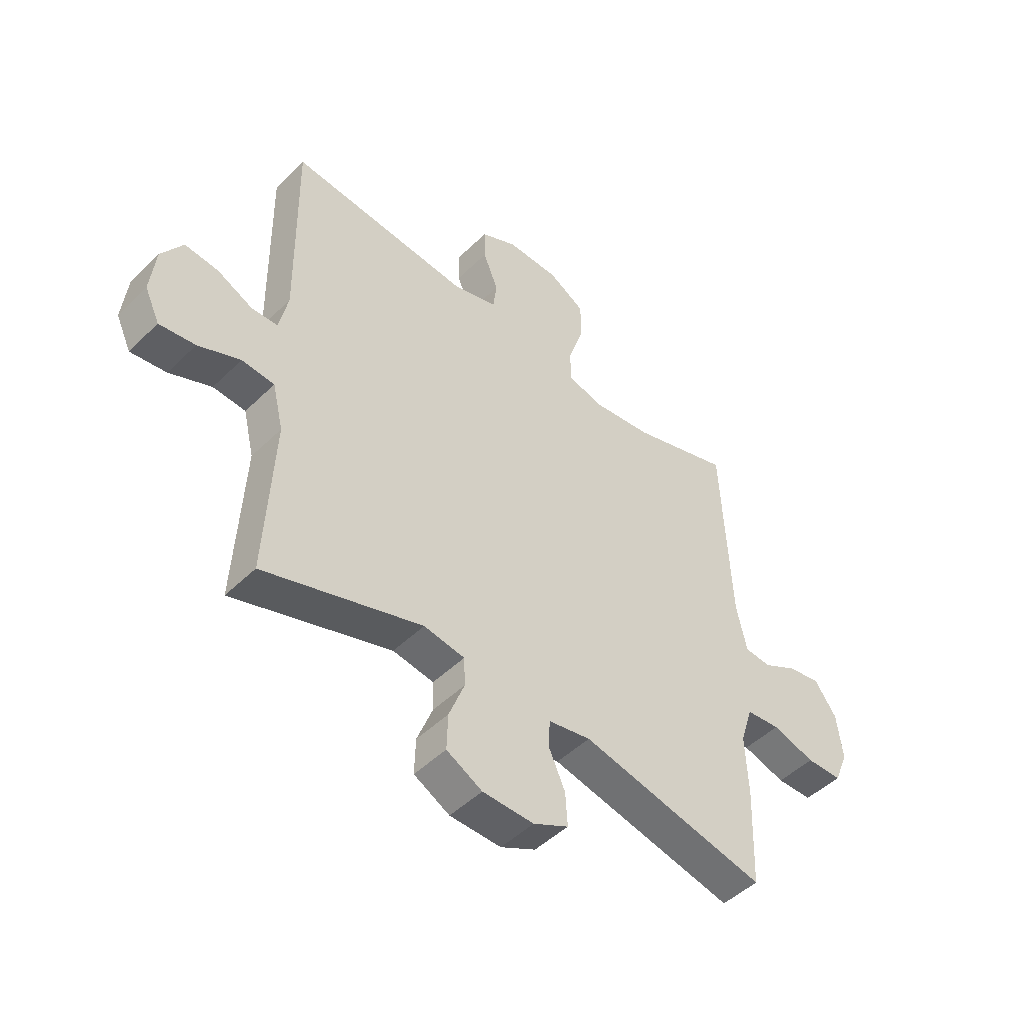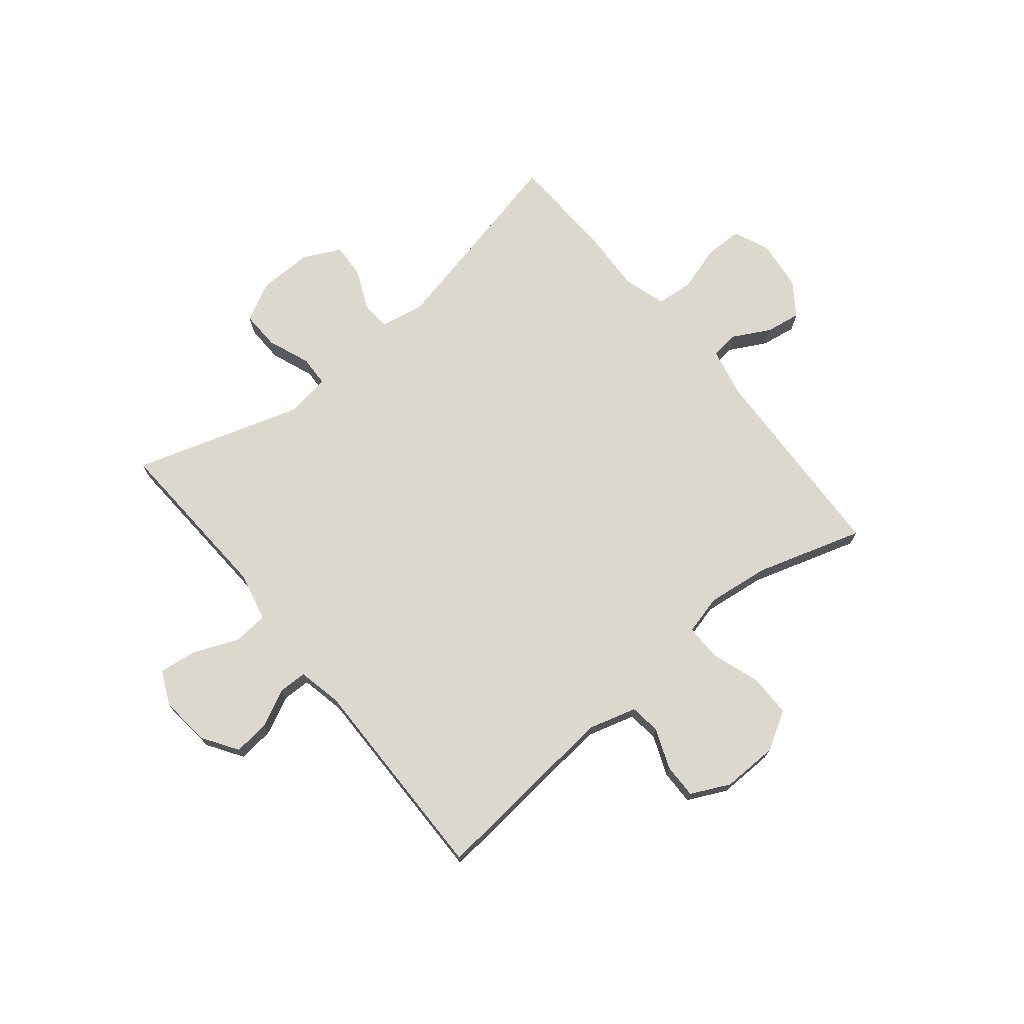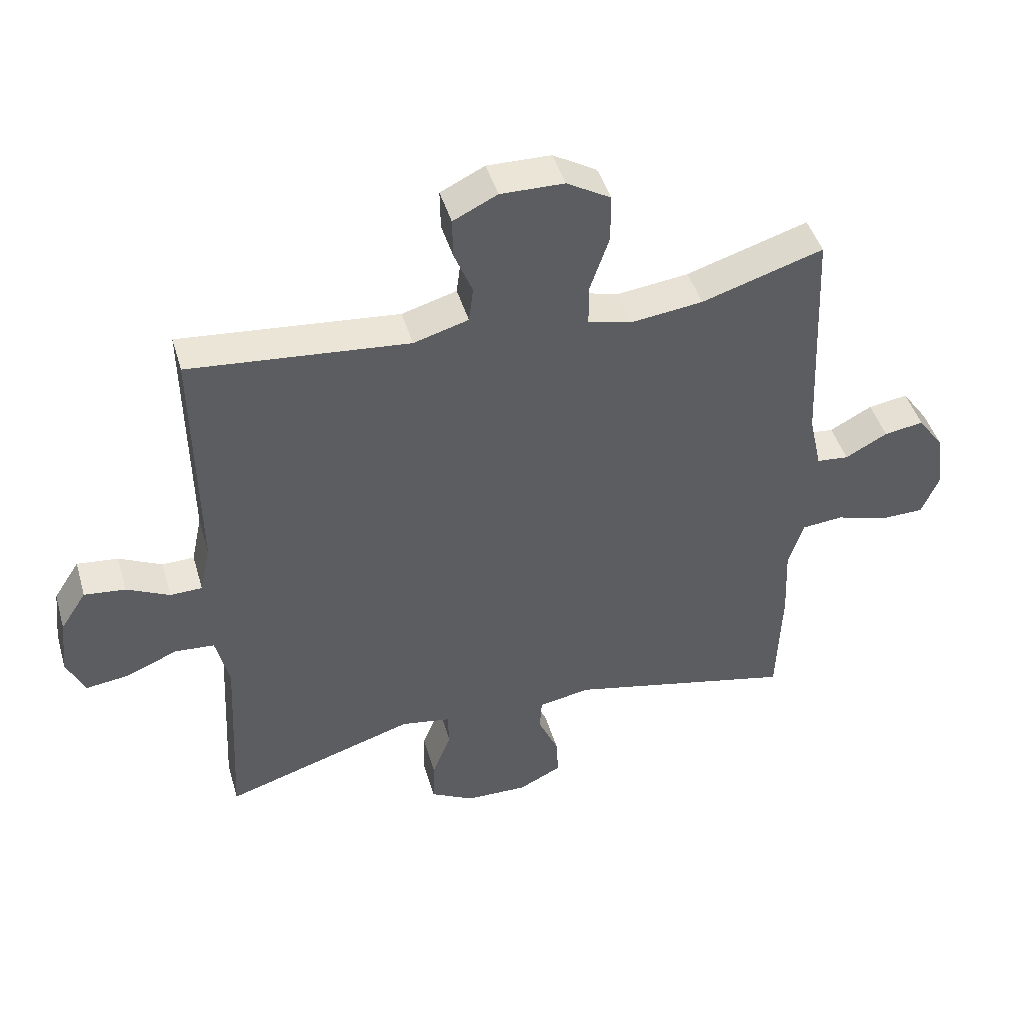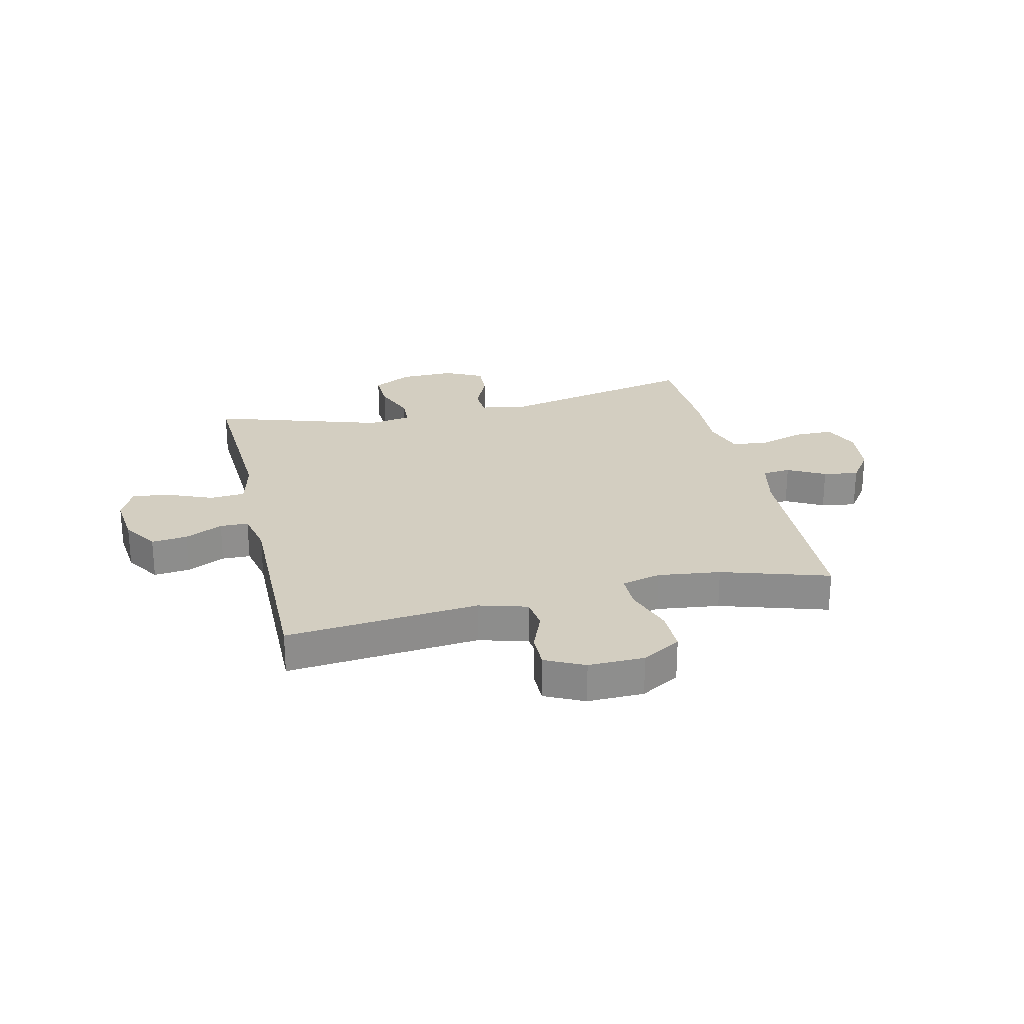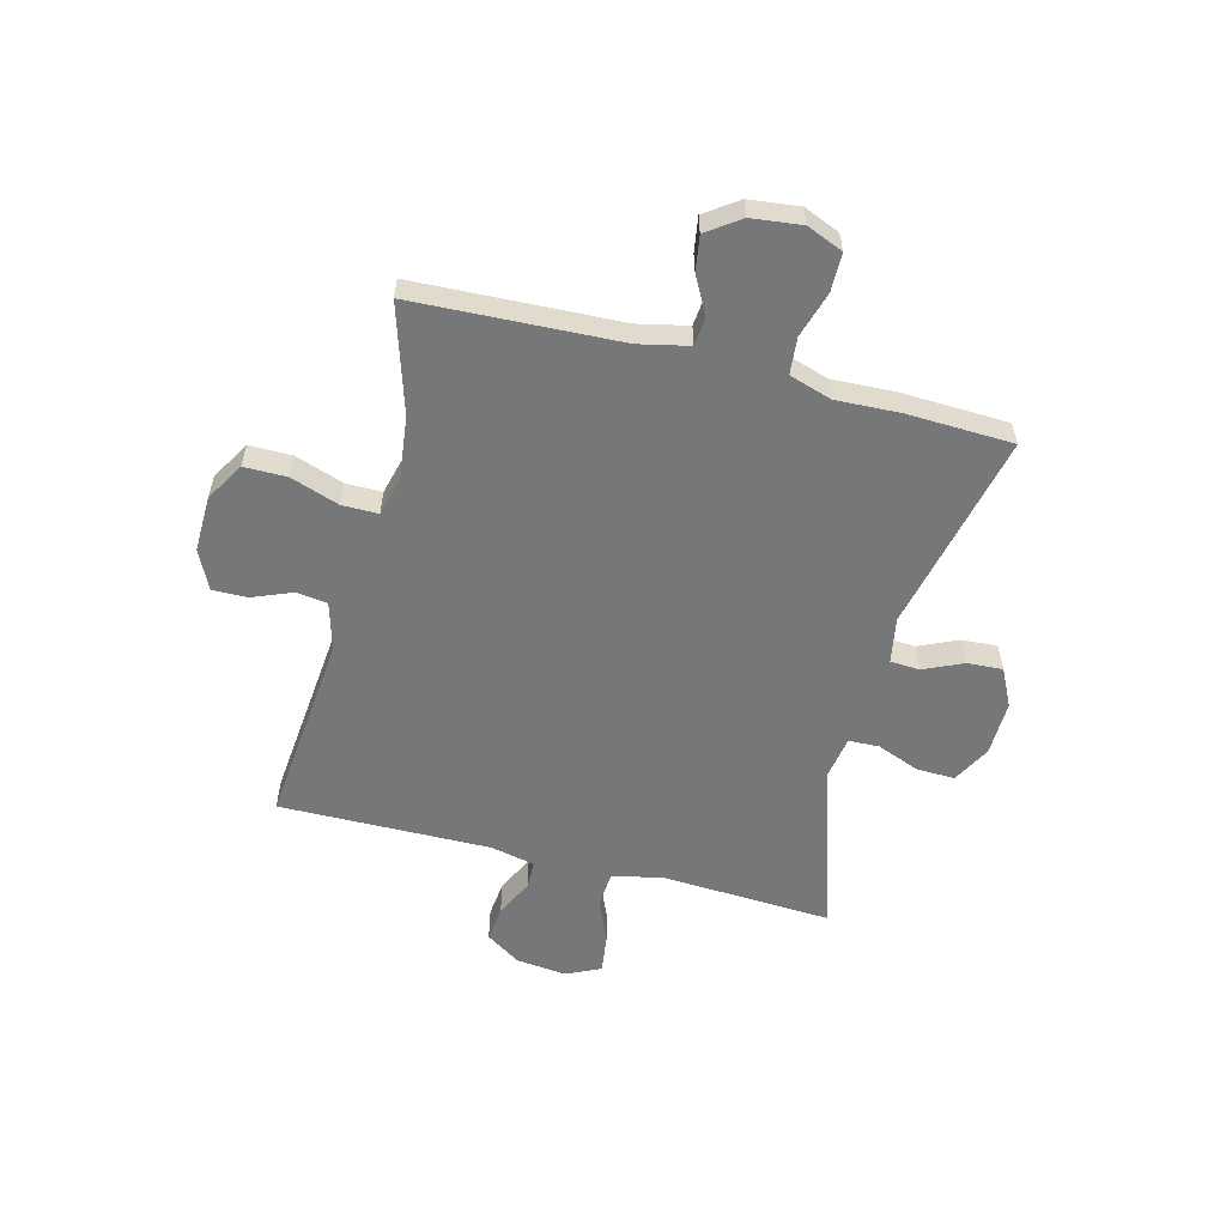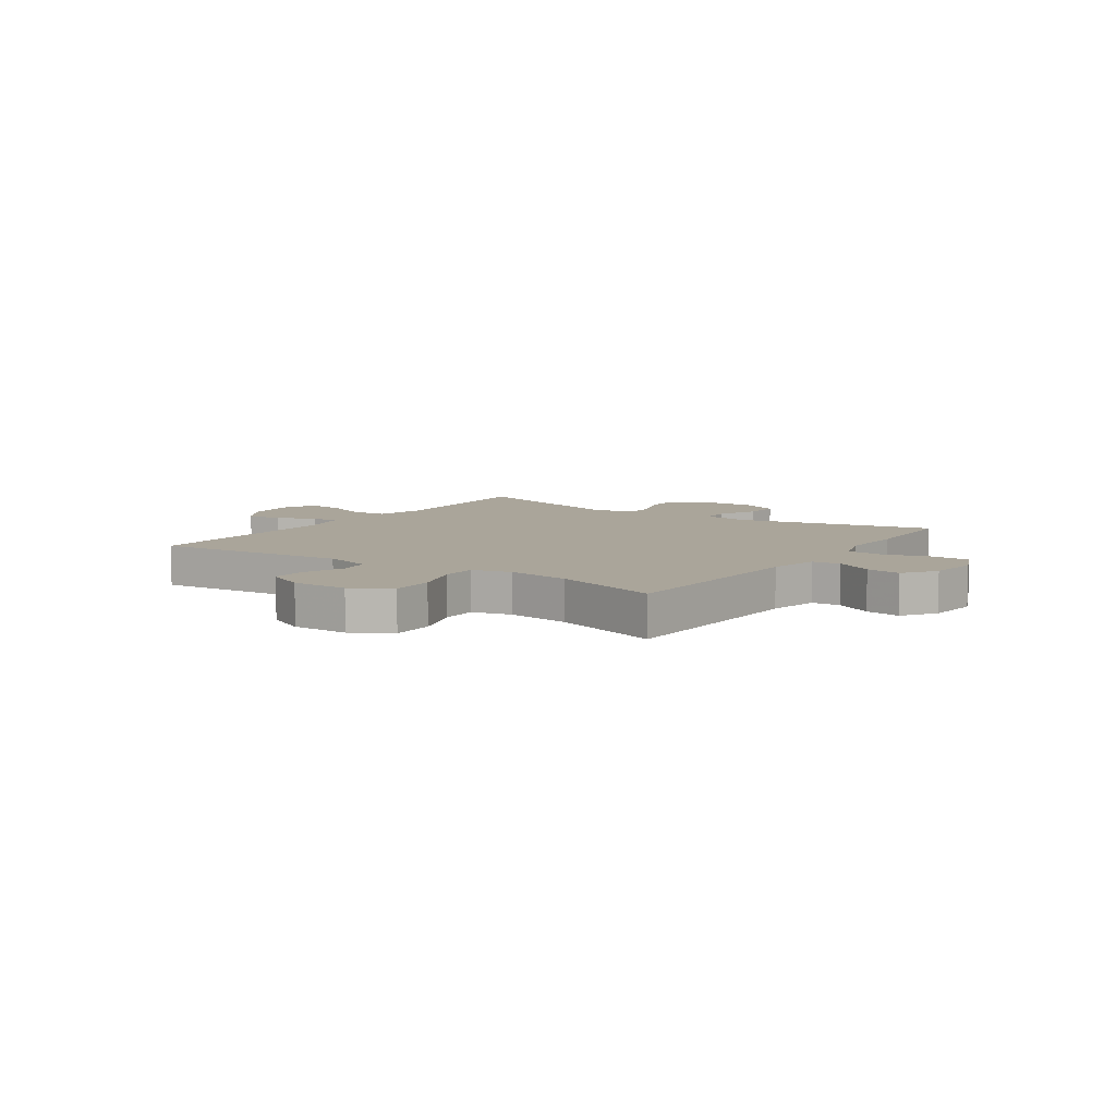
<metadata>
{"format":"obj","ext":"obj","renderer":"f3d","projection":"perspective","resolution":1024,"background":"white","views":[{"elev":-48.0,"azim":-42.6,"up":"+Z"},{"elev":72.3,"azim":-39.3,"up":"+Y"},{"elev":45.1,"azim":-16.1,"up":"+Z"},{"elev":25.2,"azim":-13.1,"up":"+Y"},{"elev":-57.0,"azim":75.4,"up":"+Y"},{"elev":7.7,"azim":34.5,"up":"+Y"}]}
</metadata>
<code>
v 0.5 0.07 -0.5
v 0.139 0.07 -0.42
v 0.057 0.07 -0.435
v 0.054 0.07 -0.488
v 0.086 0.07 -0.559
v 0.09 0.07 -0.623
v 0.022 0.07 -0.657
v -0.077 0.07 -0.655
v -0.146 0.07 -0.618
v -0.144 0.07 -0.549
v -0.114 0.07 -0.472
v -0.116 0.07 -0.417
v -0.195 0.07 -0.404
v -0.5 0.07 -0.5
v -0.484 0.07 -0.189
v -0.505 0.07 -0.101
v -0.568 0.07 -0.096
v -0.649 0.07 -0.13
v -0.718 0.07 -0.139
v -0.747 0.07 -0.077
v -0.737 0.07 0.014
v -0.696 0.07 0.077
v -0.631 0.07 0.07
v -0.563 0.07 0.037
v -0.512 0.07 0.038
v -0.495 0.07 0.118
v -0.5 0.07 0.5
v -0.152 0.07 0.467
v -0.065 0.07 0.492
v -0.058 0.07 0.548
v -0.087 0.07 0.62
v -0.088 0.07 0.683
v -0.018 0.07 0.717
v 0.083 0.07 0.715
v 0.153 0.07 0.674
v 0.153 0.07 0.597
v 0.123 0.07 0.509
v 0.123 0.07 0.444
v 0.194 0.07 0.426
v 0.307 0.07 0.44
v 0.5 0.07 0.5
v 0.517 0.07 0.129
v 0.537 0.07 0.039
v 0.588 0.07 0.034
v 0.655 0.07 0.07
v 0.718 0.07 0.08
v 0.76 0.07 0.021
v 0.771 0.07 -0.07
v 0.744 0.07 -0.135
v 0.675 0.07 -0.136
v 0.592 0.07 -0.111
v 0.526 0.07 -0.117
v 0.502 0.07 -0.193
v 0.507 0.07 -0.309
v 0.5 0 -0.5
v 0.139 0 -0.42
v 0.057 0 -0.435
v 0.054 0 -0.488
v 0.086 0 -0.559
v 0.09 0 -0.623
v 0.022 0 -0.657
v -0.077 0 -0.655
v -0.146 0 -0.618
v -0.144 0 -0.549
v -0.114 0 -0.472
v -0.116 0 -0.417
v -0.195 0 -0.404
v -0.5 0 -0.5
v -0.484 0 -0.189
v -0.505 0 -0.101
v -0.568 0 -0.096
v -0.649 0 -0.13
v -0.718 0 -0.139
v -0.747 0 -0.077
v -0.737 0 0.014
v -0.696 0 0.077
v -0.631 0 0.07
v -0.563 0 0.037
v -0.512 0 0.038
v -0.495 0 0.118
v -0.5 0 0.5
v -0.152 0 0.467
v -0.065 0 0.492
v -0.058 0 0.548
v -0.087 0 0.62
v -0.088 0 0.683
v -0.018 0 0.717
v 0.083 0 0.715
v 0.153 0 0.674
v 0.153 0 0.597
v 0.123 0 0.509
v 0.123 0 0.444
v 0.194 0 0.426
v 0.307 0 0.44
v 0.5 0 0.5
v 0.517 0 0.129
v 0.537 0 0.039
v 0.588 0 0.034
v 0.655 0 0.07
v 0.718 0 0.08
v 0.76 0 0.021
v 0.771 0 -0.07
v 0.744 0 -0.135
v 0.675 0 -0.136
v 0.592 0 -0.111
v 0.526 0 -0.117
v 0.502 0 -0.193
v 0.507 0 -0.309
f 53 54 1 2
f 52 53 2 3
f 48 49 50 51
f 48 51 52
f 47 48 52
f 44 45 46 47
f 44 47 52
f 43 44 52 3
f 40 41 42
f 39 40 42 43
f 38 39 43 3
f 34 35 36 37
f 34 37 38 3
f 30 31 32 33
f 29 30 33 34
f 26 27 28
f 25 26 28 29
f 21 22 23 24
f 21 24 25
f 20 21 25
f 17 18 19 20
f 16 17 20 25
f 15 16 25 29
f 13 14 15 29
f 8 9 10 11
f 8 11 12
f 7 8 12
f 4 5 6 7
f 4 7 12
f 3 4 12
f 13 29 34
f 3 12 13 34
f 56 55 108 107
f 57 56 107 106
f 105 104 103 102
f 106 105 102
f 106 102 101
f 101 100 99 98
f 106 101 98
f 57 106 98 97
f 96 95 94
f 97 96 94 93
f 57 97 93 92
f 91 90 89 88
f 57 92 91 88
f 87 86 85 84
f 88 87 84 83
f 82 81 80
f 83 82 80 79
f 78 77 76 75
f 79 78 75
f 79 75 74
f 74 73 72 71
f 79 74 71 70
f 83 79 70 69
f 83 69 68 67
f 65 64 63 62
f 66 65 62
f 66 62 61
f 61 60 59 58
f 66 61 58
f 66 58 57
f 88 83 67
f 88 67 66 57
f 1 55 56 2
f 2 56 57 3
f 3 57 58 4
f 4 58 59 5
f 5 59 60 6
f 6 60 61 7
f 7 61 62 8
f 8 62 63 9
f 9 63 64 10
f 10 64 65 11
f 11 65 66 12
f 12 66 67 13
f 13 67 68 14
f 14 68 69 15
f 15 69 70 16
f 16 70 71 17
f 17 71 72 18
f 18 72 73 19
f 19 73 74 20
f 20 74 75 21
f 21 75 76 22
f 22 76 77 23
f 23 77 78 24
f 24 78 79 25
f 25 79 80 26
f 26 80 81 27
f 27 81 82 28
f 28 82 83 29
f 29 83 84 30
f 30 84 85 31
f 31 85 86 32
f 32 86 87 33
f 33 87 88 34
f 34 88 89 35
f 35 89 90 36
f 36 90 91 37
f 37 91 92 38
f 38 92 93 39
f 39 93 94 40
f 40 94 95 41
f 41 95 96 42
f 42 96 97 43
f 43 97 98 44
f 44 98 99 45
f 45 99 100 46
f 46 100 101 47
f 47 101 102 48
f 48 102 103 49
f 49 103 104 50
f 50 104 105 51
f 51 105 106 52
f 52 106 107 53
f 53 107 108 54
f 54 108 55 1

</code>
